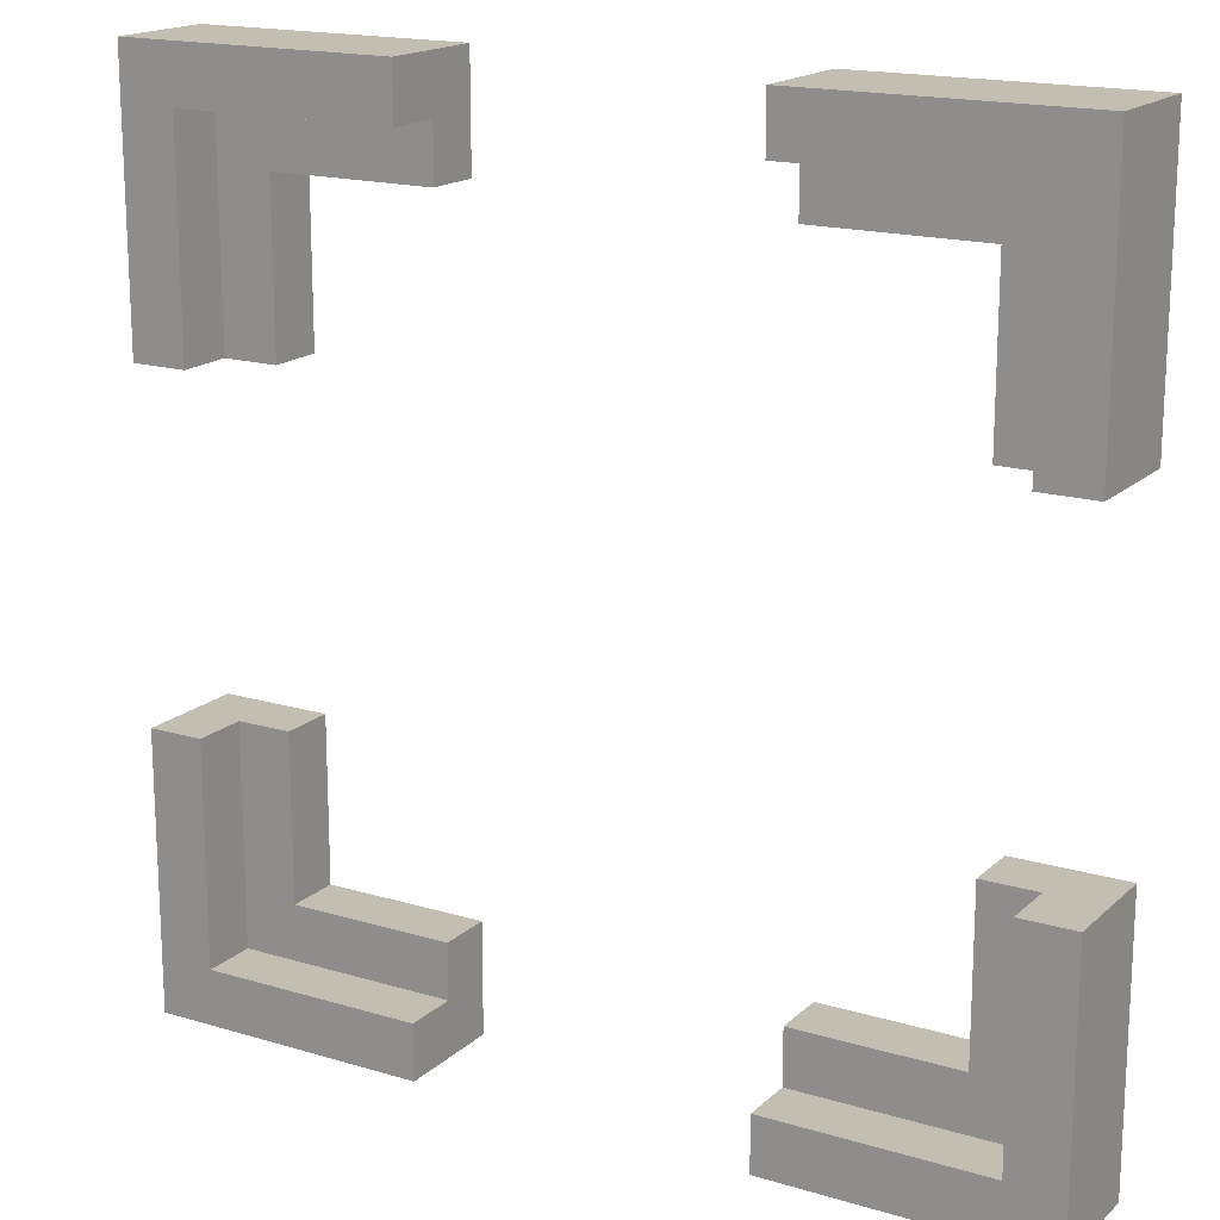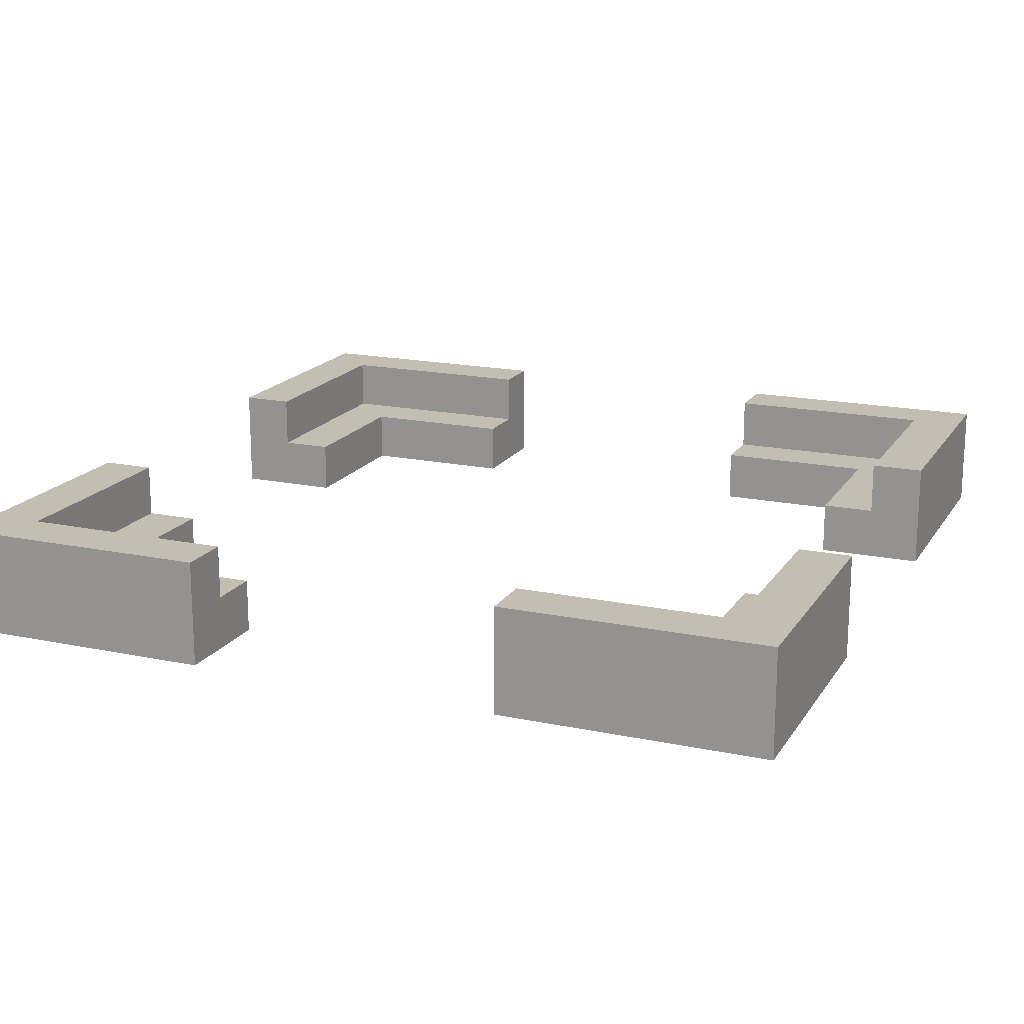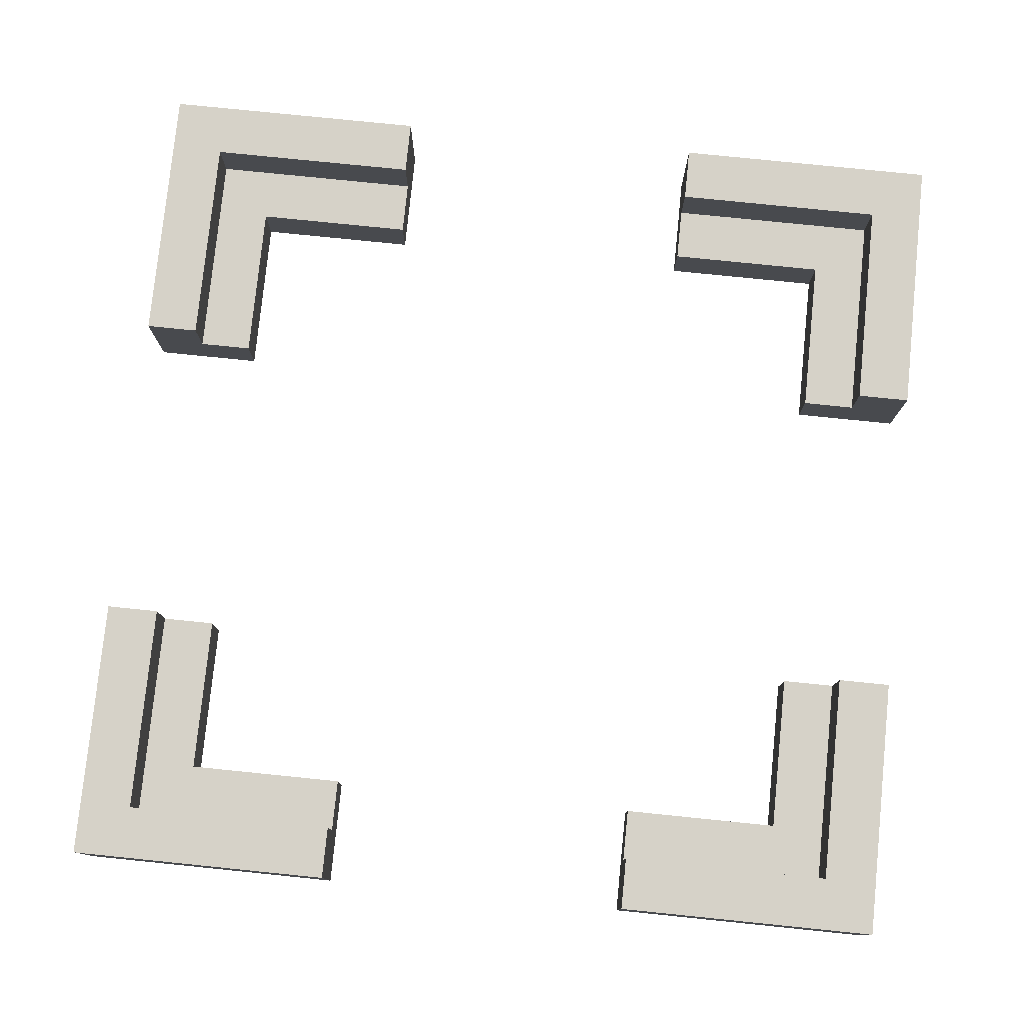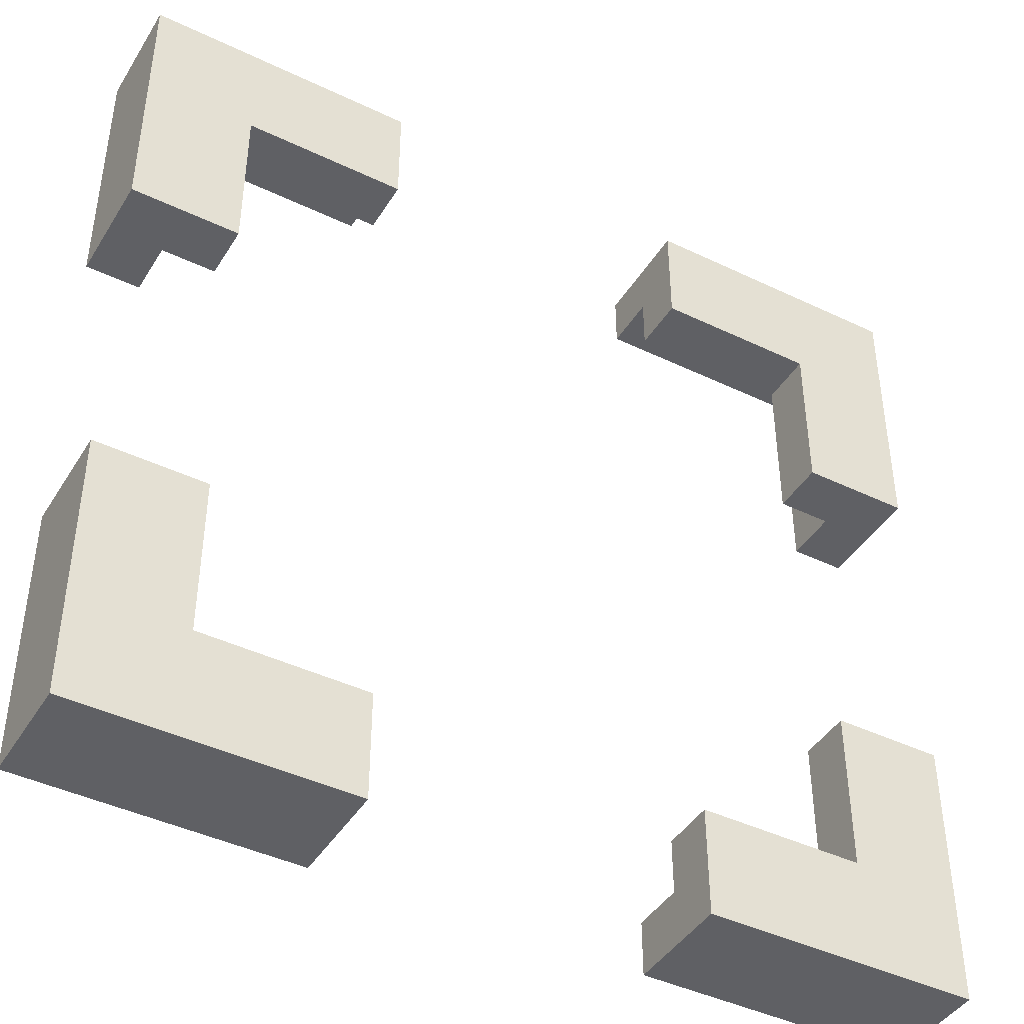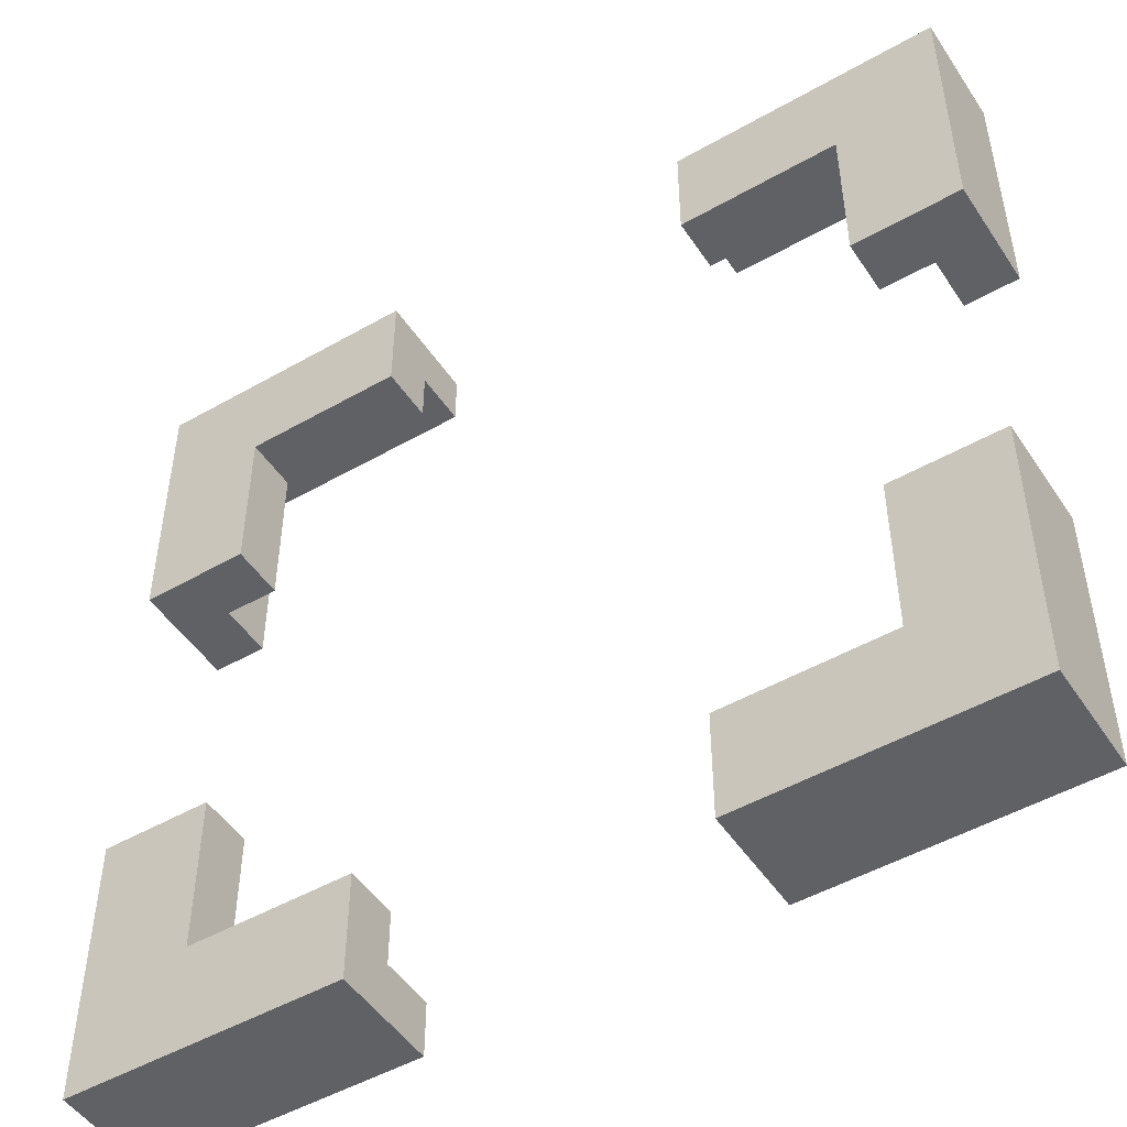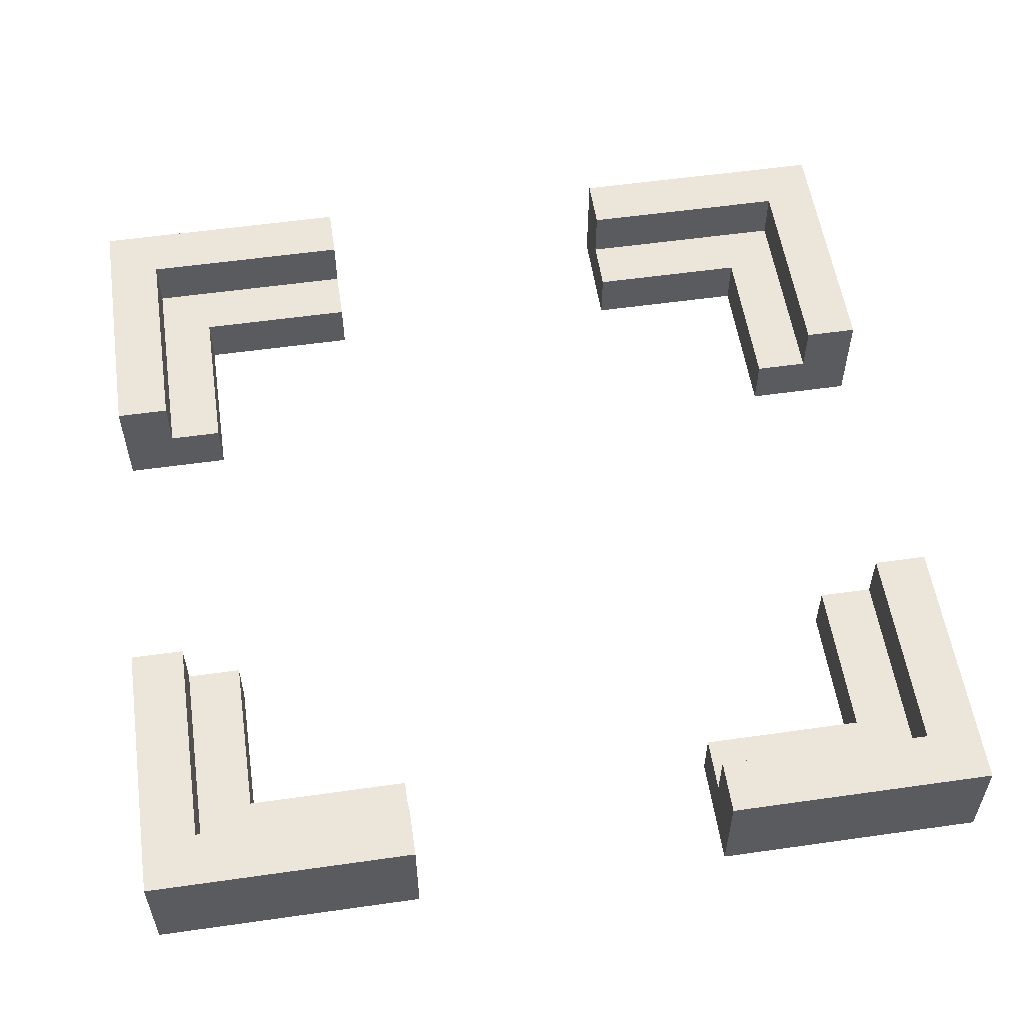
<metadata>
{"format":"obj","ext":"obj","renderer":"f3d","projection":"perspective","resolution":1024,"background":"white","views":[{"elev":17.3,"azim":-149.2,"up":"+Z"},{"elev":17.5,"azim":-157.4,"up":"+Y"},{"elev":78.4,"azim":-84.2,"up":"+Y"},{"elev":-43.2,"azim":-29.6,"up":"+Z"},{"elev":-49.3,"azim":32.3,"up":"+Z"},{"elev":55.6,"azim":-98.5,"up":"+Y"}]}
</metadata>
<code>
o
v -0.8 0 0.8
v -0.8 0 0.3
v -0.8 0 -0.3
v -0.8 0 -0.8
v -0.8 0.2 0.8
v -0.8 0.2 0.3
v -0.8 0.2 -0.3
v -0.8 0.2 -0.8
v 0.3 0 0.8
v 0.3 0 0.6
v 0.3 0 -0.6
v 0.3 0 -0.8
v 0.3 0.1 0.7
v 0.3 0.1 0.6
v 0.3 0.1 -0.6
v 0.3 0.1 -0.7
v 0.3 0.2 0.8
v 0.3 0.2 0.7
v 0.3 0.2 -0.7
v 0.3 0.2 -0.8
v 0.6 0 0.6
v 0.6 0 0.3
v 0.6 0 -0.3
v 0.6 0 -0.6
v 0.6 0.1 0.6
v 0.6 0.1 0.3
v 0.6 0.1 -0.3
v 0.6 0.1 -0.6
v 0.7 0.1 0.7
v 0.7 0.1 0.3
v 0.7 0.1 -0.3
v 0.7 0.1 -0.7
v 0.7 0.2 0.7
v 0.7 0.2 0.3
v 0.7 0.2 -0.3
v 0.7 0.2 -0.7
v -0.7 0.1 0.7
v -0.7 0.1 0.3
v -0.7 0.1 -0.3
v -0.7 0.1 -0.7
v -0.7 0.2 0.7
v -0.7 0.2 0.3
v -0.7 0.2 -0.3
v -0.7 0.2 -0.7
v -0.6 0 0.6
v -0.6 0 0.3
v -0.6 0 -0.3
v -0.6 0 -0.6
v -0.6 0.1 0.6
v -0.6 0.1 0.3
v -0.6 0.1 -0.3
v -0.6 0.1 -0.6
v -0.3 0 0.8
v -0.3 0 0.6
v -0.3 0 -0.6
v -0.3 0 -0.8
v -0.3 0.1 0.7
v -0.3 0.1 0.6
v -0.3 0.1 -0.6
v -0.3 0.1 -0.7
v -0.3 0.2 0.8
v -0.3 0.2 0.7
v -0.3 0.2 -0.7
v -0.3 0.2 -0.8
v 0.8 0 0.8
v 0.8 0 0.3
v 0.8 0 -0.3
v 0.8 0 -0.8
v 0.8 0.2 0.8
v 0.8 0.2 0.3
v 0.8 0.2 -0.3
v 0.8 0.2 -0.8
v -0.8 0 0.8
v -0.8 0.2 0.8
v -0.3 0 0.8
v -0.3 0.2 0.8
v 0.3 0 0.8
v 0.3 0.2 0.8
v 0.8 0 0.8
v 0.8 0.2 0.8
v -0.8 0 -0.3
v -0.8 0.2 -0.3
v -0.7 0.1 -0.3
v -0.7 0.2 -0.3
v -0.6 0 -0.3
v -0.6 0.1 -0.3
v 0.6 0 -0.3
v 0.6 0.1 -0.3
v 0.7 0.1 -0.3
v 0.7 0.2 -0.3
v 0.8 0 -0.3
v 0.8 0.2 -0.3
v -0.6 0 -0.6
v -0.6 0.1 -0.6
v -0.3 0 -0.6
v -0.3 0.1 -0.6
v 0.3 0 -0.6
v 0.3 0.1 -0.6
v 0.6 0 -0.6
v 0.6 0.1 -0.6
v -0.7 0.1 -0.7
v -0.7 0.2 -0.7
v -0.3 0.1 -0.7
v -0.3 0.2 -0.7
v 0.3 0.1 -0.7
v 0.3 0.2 -0.7
v 0.7 0.1 -0.7
v 0.7 0.2 -0.7
v -0.7 0.1 0.7
v -0.7 0.2 0.7
v -0.3 0.1 0.7
v -0.3 0.2 0.7
v 0.3 0.1 0.7
v 0.3 0.2 0.7
v 0.7 0.1 0.7
v 0.7 0.2 0.7
v -0.6 0 0.6
v -0.6 0.1 0.6
v -0.3 0 0.6
v -0.3 0.1 0.6
v 0.3 0 0.6
v 0.3 0.1 0.6
v 0.6 0 0.6
v 0.6 0.1 0.6
v -0.8 0 0.3
v -0.8 0.2 0.3
v -0.7 0.1 0.3
v -0.7 0.2 0.3
v -0.6 0 0.3
v -0.6 0.1 0.3
v 0.6 0 0.3
v 0.6 0.1 0.3
v 0.7 0.1 0.3
v 0.7 0.2 0.3
v 0.8 0 0.3
v 0.8 0.2 0.3
v -0.8 0 -0.8
v -0.8 0.2 -0.8
v -0.3 0 -0.8
v -0.3 0.2 -0.8
v 0.3 0 -0.8
v 0.3 0.2 -0.8
v 0.8 0 -0.8
v 0.8 0.2 -0.8
v -0.8 0 0.8
v -0.3 0 0.8
v 0.3 0 0.8
v 0.8 0 0.8
v -0.6 0 0.6
v -0.3 0 0.6
v 0.3 0 0.6
v 0.6 0 0.6
v -0.8 0 0.3
v -0.6 0 0.3
v 0.6 0 0.3
v 0.8 0 0.3
v -0.8 0 -0.3
v -0.6 0 -0.3
v 0.6 0 -0.3
v 0.8 0 -0.3
v -0.6 0 -0.6
v -0.3 0 -0.6
v 0.3 0 -0.6
v 0.6 0 -0.6
v -0.8 0 -0.8
v -0.3 0 -0.8
v 0.3 0 -0.8
v 0.8 0 -0.8
v -0.7 0.1 0.7
v -0.3 0.1 0.7
v 0.3 0.1 0.7
v 0.7 0.1 0.7
v -0.6 0.1 0.6
v -0.3 0.1 0.6
v 0.3 0.1 0.6
v 0.6 0.1 0.6
v -0.7 0.1 0.3
v -0.6 0.1 0.3
v 0.6 0.1 0.3
v 0.7 0.1 0.3
v -0.7 0.1 -0.3
v -0.6 0.1 -0.3
v 0.6 0.1 -0.3
v 0.7 0.1 -0.3
v -0.6 0.1 -0.6
v -0.3 0.1 -0.6
v 0.3 0.1 -0.6
v 0.6 0.1 -0.6
v -0.7 0.1 -0.7
v -0.3 0.1 -0.7
v 0.3 0.1 -0.7
v 0.7 0.1 -0.7
v -0.8 0.2 0.8
v -0.3 0.2 0.8
v 0.3 0.2 0.8
v 0.8 0.2 0.8
v -0.7 0.2 0.7
v -0.3 0.2 0.7
v 0.3 0.2 0.7
v 0.7 0.2 0.7
v -0.8 0.2 0.3
v -0.7 0.2 0.3
v 0.7 0.2 0.3
v 0.8 0.2 0.3
v -0.8 0.2 -0.3
v -0.7 0.2 -0.3
v 0.7 0.2 -0.3
v 0.8 0.2 -0.3
v -0.7 0.2 -0.7
v -0.3 0.2 -0.7
v 0.3 0.2 -0.7
v 0.7 0.2 -0.7
v -0.8 0.2 -0.8
v -0.3 0.2 -0.8
v 0.3 0.2 -0.8
v 0.8 0.2 -0.8
f 5 2 1
f 6 2 5
f 7 4 3
f 8 4 7
f 13 10 9
f 14 10 13
f 15 12 11
f 16 12 15
f 17 13 9
f 18 13 17
f 19 12 16
f 20 12 19
f 25 22 21
f 26 22 25
f 27 24 23
f 28 24 27
f 33 30 29
f 34 30 33
f 35 32 31
f 36 32 35
f 37 38 41
f 41 38 42
f 39 40 43
f 43 40 44
f 45 46 49
f 49 46 50
f 47 48 51
f 51 48 52
f 53 54 57
f 57 54 58
f 55 56 59
f 59 56 60
f 53 57 61
f 61 57 62
f 60 56 63
f 63 56 64
f 65 66 69
f 69 66 70
f 67 68 71
f 71 68 72
f 75 74 73
f 76 74 75
f 79 78 77
f 80 78 79
f 83 82 81
f 84 82 83
f 85 83 81
f 86 83 85
f 89 88 87
f 91 89 87
f 91 90 89
f 92 90 91
f 95 94 93
f 96 94 95
f 99 98 97
f 100 98 99
f 103 102 101
f 104 102 103
f 107 106 105
f 108 106 107
f 109 110 111
f 111 110 112
f 113 114 115
f 115 114 116
f 117 118 119
f 119 118 120
f 121 122 123
f 123 122 124
f 125 126 127
f 127 126 128
f 125 127 129
f 129 127 130
f 131 132 133
f 131 133 135
f 133 134 135
f 135 134 136
f 137 138 139
f 139 138 140
f 141 142 143
f 143 142 144
f 149 146 145
f 150 146 149
f 151 148 147
f 152 148 151
f 153 149 145
f 154 149 153
f 155 148 152
f 156 148 155
f 161 158 157
f 164 160 159
f 165 162 161
f 165 161 157
f 166 162 165
f 167 164 163
f 168 160 164
f 168 164 167
f 169 170 173
f 173 170 174
f 171 172 175
f 175 172 176
f 169 173 177
f 177 173 178
f 176 172 179
f 179 172 180
f 181 182 185
f 183 184 188
f 185 186 189
f 181 185 189
f 189 186 190
f 187 188 191
f 188 184 192
f 191 188 192
f 193 194 197
f 197 194 198
f 195 196 199
f 199 196 200
f 193 197 201
f 201 197 202
f 200 196 203
f 203 196 204
f 205 206 209
f 207 208 212
f 209 210 213
f 205 209 213
f 213 210 214
f 211 212 215
f 212 208 216
f 215 212 216

</code>
